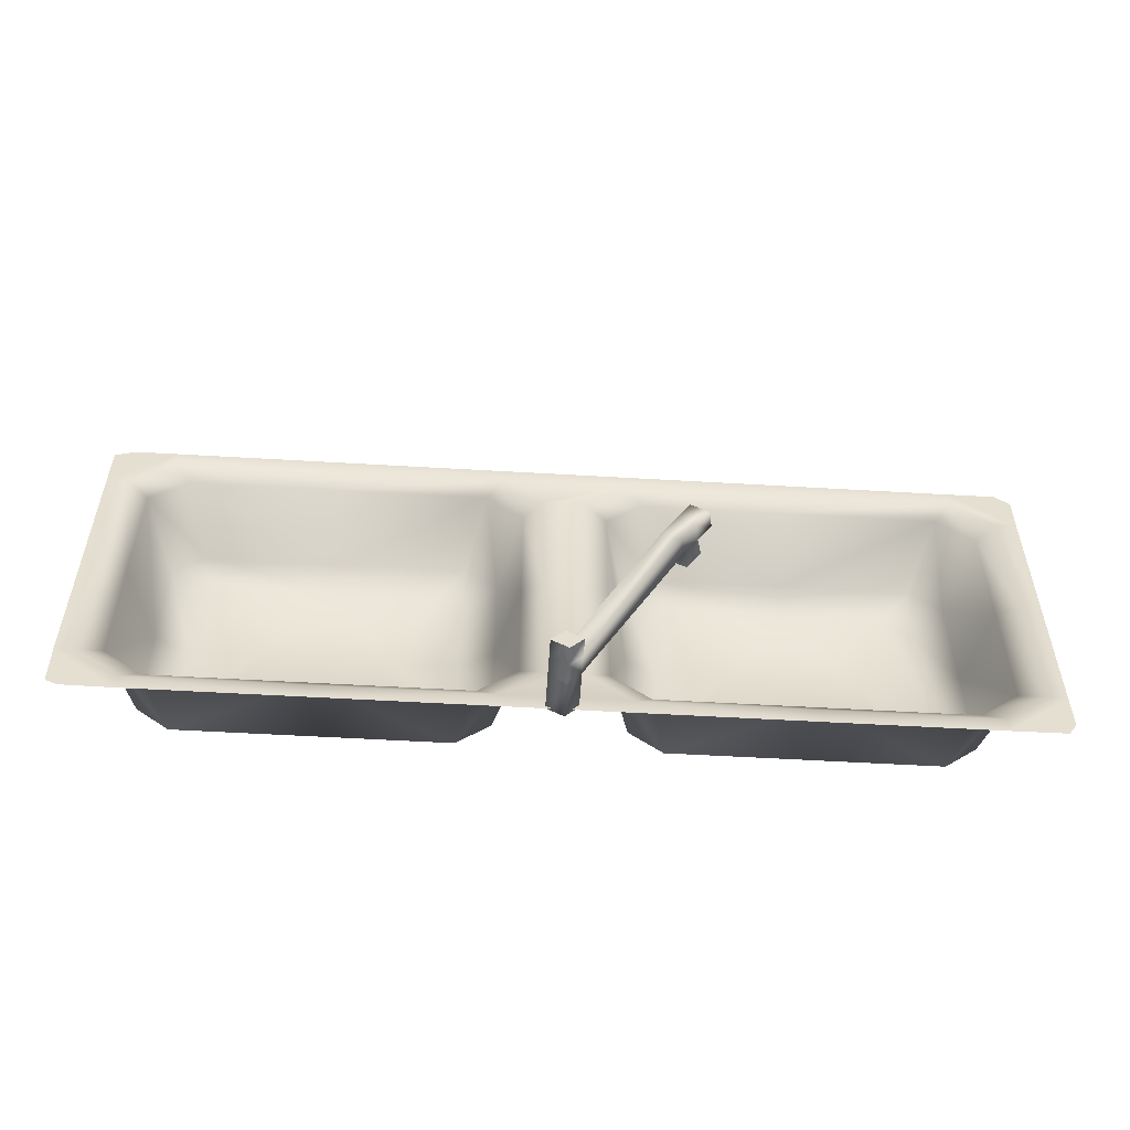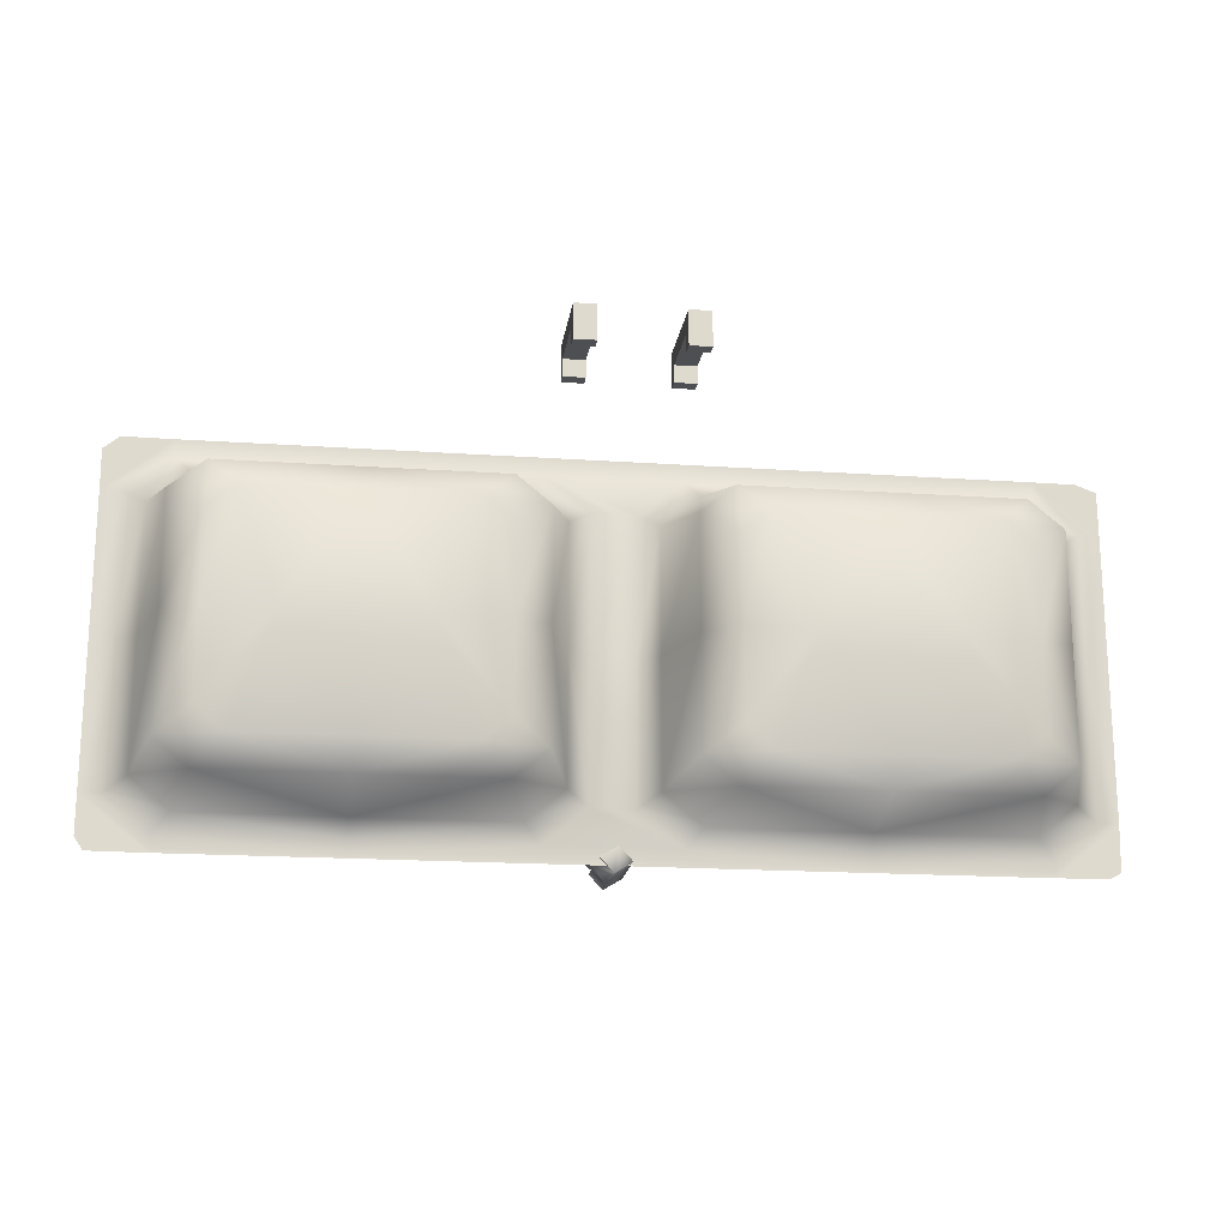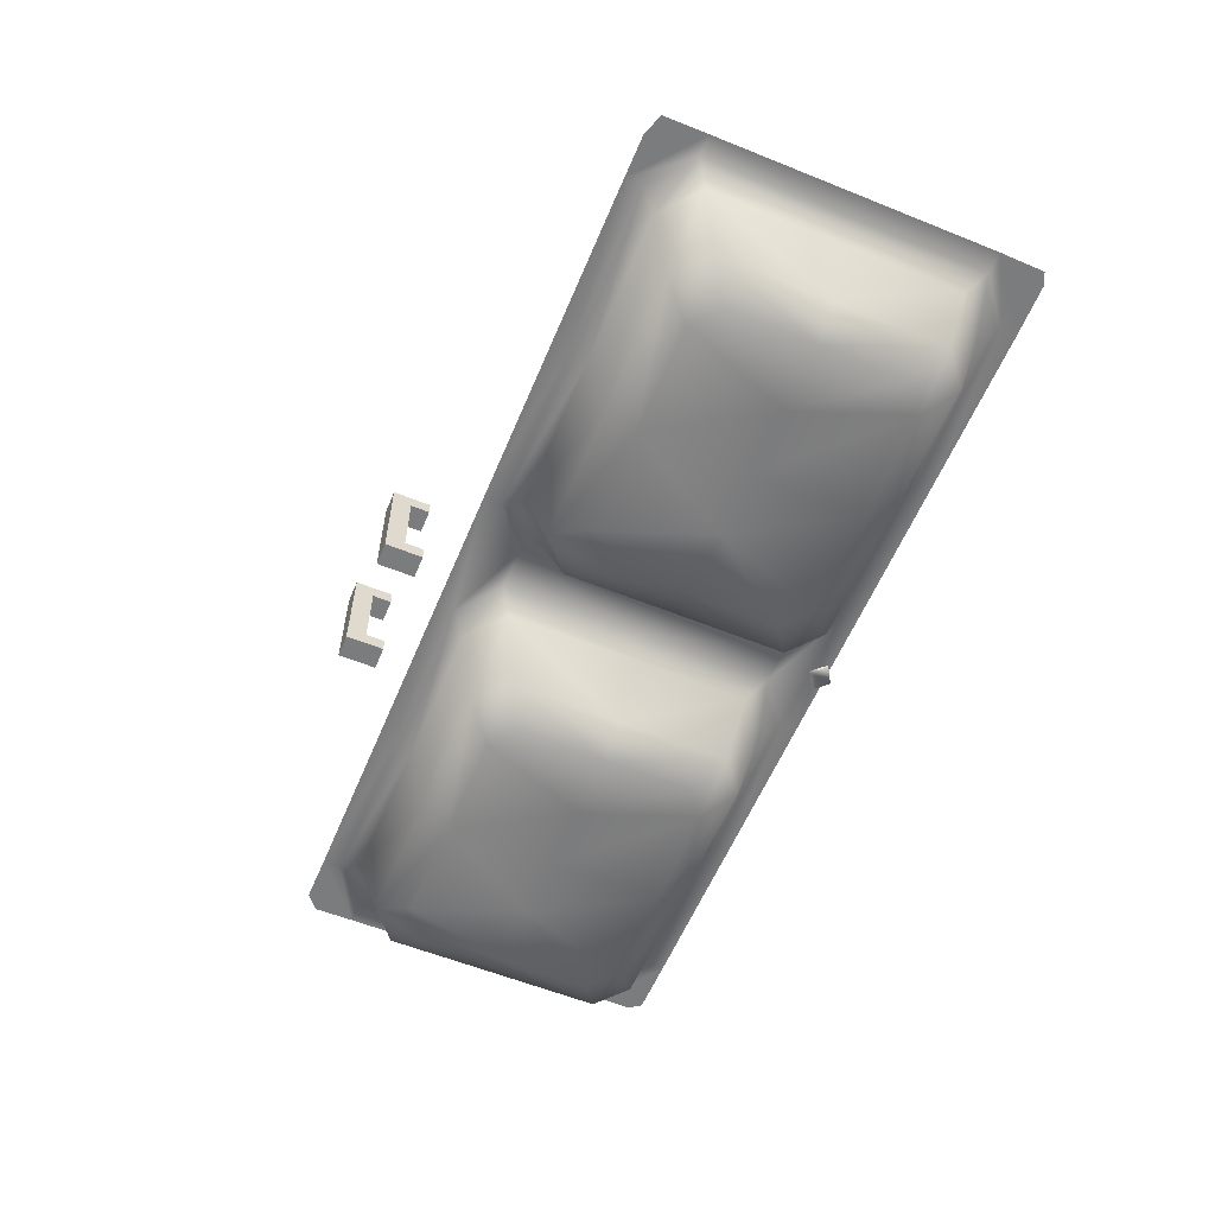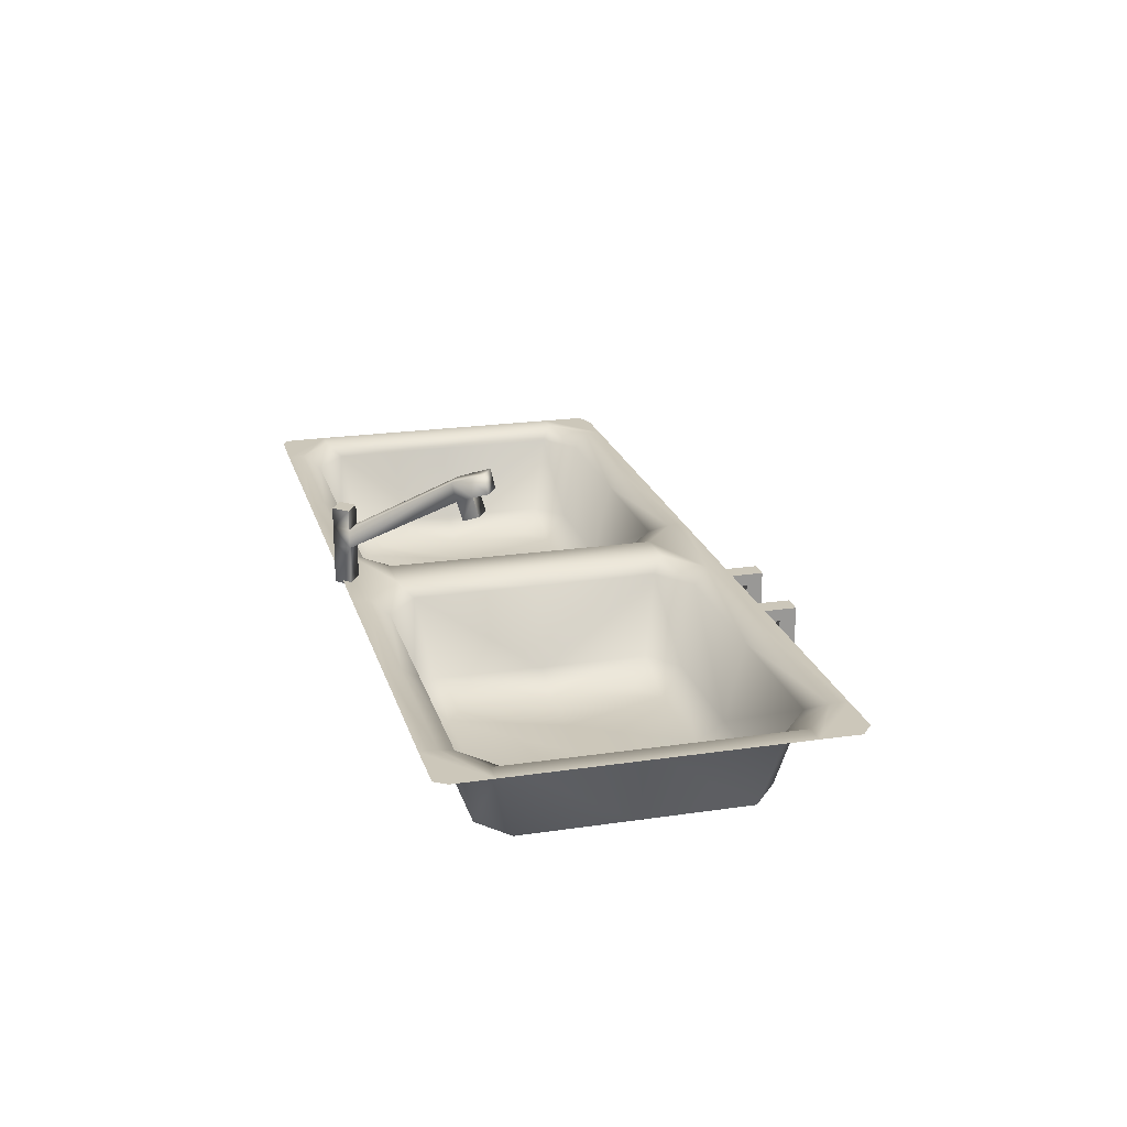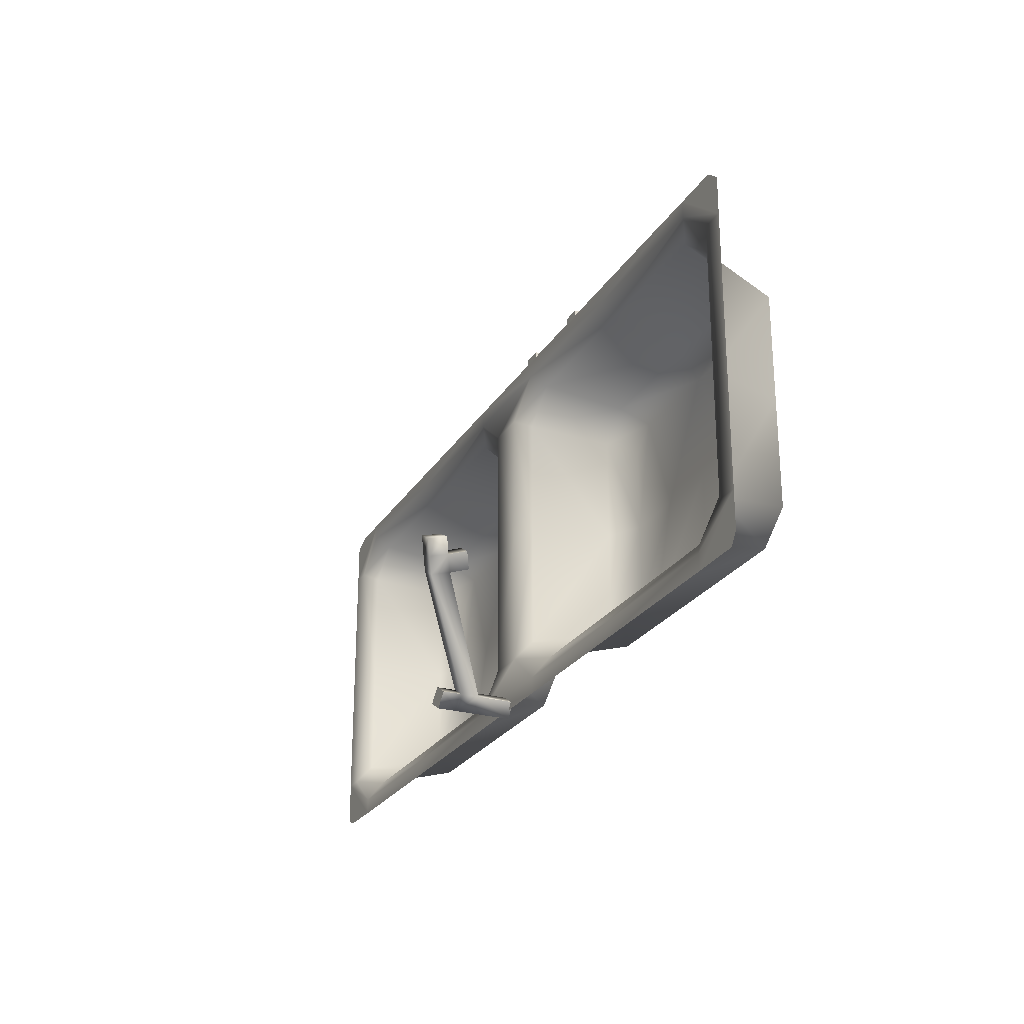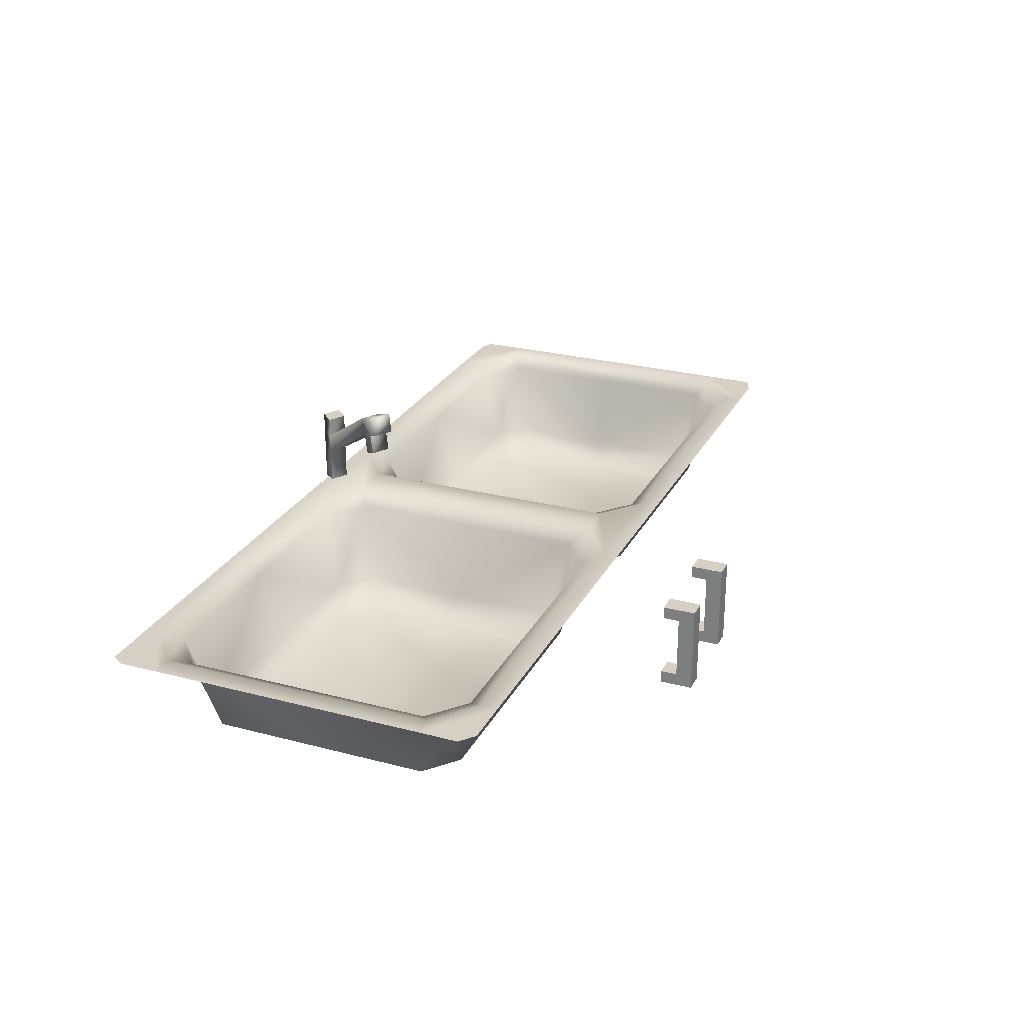
<metadata>
{"format":"obj","ext":"obj","renderer":"f3d","projection":"perspective","resolution":1024,"background":"white","views":[{"elev":-54.2,"azim":176.4,"up":"+Z"},{"elev":-18.1,"azim":-7.7,"up":"+Z"},{"elev":-58.6,"azim":67.4,"up":"+Y"},{"elev":21.3,"azim":-104.8,"up":"+Y"},{"elev":-25.3,"azim":-114.7,"up":"+Z"},{"elev":26.2,"azim":-67.5,"up":"+Y"}]}
</metadata>
<code>
v 1595 58.29 854.9
v 1595 56.86 854.9
v 1593 58.29 854.9
v 1593 56.86 854.9
v 1595 49.49 854.9
v 1595 49.49 853
v 1593 49.49 854.9
v 1593 49.49 853
v 1593 48.02 853
v 1593 48.02 854.9
v 1595 48.02 854.9
v 1595 48.02 853
v 1595 48.02 851.1
v 1595 49.49 851.1
v 1593 48.02 851.1
v 1593 49.49 851.1
v 1562 63.51 841.8
v 1562 64.76 843.7
v 1581 64.76 843.7
v 1579 63.51 841.8
v 1546 63.51 841.8
v 1544 64.76 843.7
v 1585 64.76 809.5
v 1583 63.51 811
v 1583 63.51 824.7
v 1585 64.76 824.7
v 1585 64.76 839.9
v 1583 63.51 838.4
v 1562 64.76 805.7
v 1562 63.51 807.6
v 1579 63.51 807.6
v 1581 64.76 805.7
v 1544 64.76 805.7
v 1546 63.51 807.6
v 1539 64.76 824.7
v 1539 64.76 839.9
v 1542 63.51 838.4
v 1542 63.51 824.7
v 1539 64.76 809.5
v 1542 63.51 811
v 1562 54.79 839.7
v 1577 54.79 839.7
v 1548 54.79 839.7
v 1581 54.79 812.7
v 1581 54.79 824.7
v 1581 54.79 836.7
v 1562 54.79 809.6
v 1577 54.79 809.6
v 1548 54.79 809.6
v 1544 54.79 836.7
v 1544 54.79 824.7
v 1544 54.79 812.7
v 1574 52.75 836.7
v 1562 52.75 836.7
v 1551 52.75 836.7
v 1577 52.75 815.1
v 1577 52.75 824.7
v 1577 52.75 834.3
v 1562 52.75 812.7
v 1574 52.75 812.7
v 1551 52.75 812.7
v 1548 52.75 834.3
v 1548 52.75 824.7
v 1548 52.75 815.1
v 1570 52.75 824.7
v 1562 52.75 824.7
v 1555 52.75 824.7
v 1590 64.76 824.7
v 1590 64.76 809.5
v 1590 64.76 839.9
v 1628 52.75 824.7
v 1620 52.75 824.7
v 1625 52.75 836.7
v 1628 52.75 834.3
v 1613 52.75 836.7
v 1613 52.75 824.7
v 1606 52.75 824.7
v 1601 52.75 836.7
v 1599 52.75 824.7
v 1599 52.75 834.3
v 1599 52.75 815.1
v 1601 52.75 812.7
v 1613 52.75 812.7
v 1625 52.75 812.7
v 1628 52.75 815.1
v 1631 54.79 836.7
v 1628 54.79 839.7
v 1598 54.79 839.7
v 1595 54.79 836.7
v 1595 54.79 812.7
v 1598 54.79 809.6
v 1631 54.79 812.7
v 1628 54.79 809.6
v 1595 54.79 824.7
v 1613 54.79 809.6
v 1631 54.79 824.7
v 1613 54.79 839.7
v 1634 63.51 838.4
v 1630 63.51 841.8
v 1597 63.51 841.8
v 1592 63.51 838.4
v 1592 63.51 811
v 1597 63.51 807.6
v 1634 63.51 811
v 1630 63.51 807.6
v 1592 63.51 824.7
v 1613 63.51 807.6
v 1634 63.51 824.7
v 1613 63.51 841.8
v 1636 64.76 839.9
v 1632 64.76 843.7
v 1595 64.76 843.7
v 1595 64.76 805.7
v 1636 64.76 809.5
v 1632 64.76 805.7
v 1613 64.76 805.7
v 1636 64.76 824.7
v 1613 64.76 843.7
v 1581 64.76 803.9
v 1562 64.76 803.9
v 1544 64.76 803.9
v 1613 64.76 803.9
v 1595 64.76 803.9
v 1632 64.76 803.9
v 1639 64.76 839.9
v 1639 64.76 824.7
v 1639 64.76 809.5
v 1537 64.76 824.7
v 1537 64.76 839.9
v 1537 64.76 809.5
v 1562 64.76 845.6
v 1581 64.76 845.6
v 1544 64.76 845.6
v 1595 64.76 845.6
v 1613 64.76 845.6
v 1632 64.76 845.6
v 1537 64.76 844.2
v 1539 64.76 845.6
v 1636 64.76 845.6
v 1638 64.76 844.8
v 1638 64.76 804.6
v 1637 64.76 803.9
v 1538 64.76 803.9
v 1537 64.76 805.3
v 1588 70.84 805.8
v 1579 78.46 815.3
v 1579 76.45 815.7
v 1588 68.74 805.8
v 1577 76.45 814.6
v 1586 68.74 804.7
v 1577 78.46 814.2
v 1586 70.84 804.7
v 1588 70.84 803.2
v 1588 68.74 803.2
v 1590 68.74 804.3
v 1590 70.84 804.3
v 1590 64.45 804.3
v 1588 64.45 803.2
v 1588 64.45 805.8
v 1586 64.45 804.7
v 1588 72.98 803.2
v 1590 72.98 804.3
v 1588 72.98 805.8
v 1586 72.98 804.7
v 1576 79.26 815.6
v 1578 79.26 816.8
v 1575 77.26 816.1
v 1577 77.26 817.2
v 1576 80 818.2
v 1576 77.99 818.6
v 1574 77.99 817.5
v 1574 80 817
v 1575 75.27 816.6
v 1577 75.27 817.7
v 1578 74.47 816.3
v 1576 74.47 815.2
v 1582 58.29 851.1
v 1584 58.29 851.1
v 1584 56.86 851.1
v 1582 56.86 851.1
v 1584 58.29 853
v 1584 56.86 853
v 1582 58.29 853
v 1582 56.86 853
v 1582 56.86 854.9
v 1582 58.29 854.9
v 1584 58.29 854.9
v 1584 56.86 854.9
v 1582 49.49 853
v 1582 49.49 854.9
v 1584 49.49 854.9
v 1584 49.49 853
v 1584 48.02 854.9
v 1584 48.02 853
v 1582 48.02 854.9
v 1582 48.02 853
v 1582 49.49 851.1
v 1582 48.02 851.1
v 1584 48.02 851.1
v 1584 49.49 851.1
v 1595 58.29 851.1
v 1595 56.86 851.1
v 1593 56.86 851.1
v 1593 58.29 851.1
v 1593 56.86 853
v 1593 58.29 853
v 1595 58.29 853
v 1595 56.86 853
f 17 18 19
f 17 19 20
f 17 21 22
f 17 22 18
f 23 24 25
f 23 25 26
f 27 26 25
f 27 25 28
f 29 30 31
f 29 31 32
f 29 33 34
f 29 34 30
f 35 36 37
f 35 37 38
f 39 35 38
f 39 38 40
f 23 32 31
f 23 31 24
f 39 40 34
f 39 34 33
f 22 21 37
f 22 37 36
f 27 28 20
f 27 20 19
f 41 17 20
f 41 20 42
f 21 17 41
f 21 41 43
f 24 44 45
f 24 45 25
f 28 25 45
f 28 45 46
f 30 47 48
f 30 48 31
f 30 34 49
f 30 49 47
f 38 37 50
f 38 50 51
f 40 38 51
f 40 51 52
f 24 31 48
f 24 48 44
f 40 52 49
f 40 49 34
f 21 43 50
f 21 50 37
f 28 46 42
f 28 42 20
f 42 53 54
f 42 54 41
f 43 41 54
f 43 54 55
f 44 56 57
f 44 57 45
f 46 45 57
f 46 57 58
f 47 59 60
f 47 60 48
f 47 49 61
f 47 61 59
f 51 50 62
f 51 62 63
f 52 51 63
f 52 63 64
f 44 48 60
f 44 60 56
f 52 64 61
f 52 61 49
f 43 55 62
f 43 62 50
f 46 58 53
f 46 53 42
f 56 60 65
f 56 65 57
f 60 59 66
f 60 66 65
f 59 61 67
f 59 67 66
f 64 63 67
f 64 67 61
f 55 67 63
f 55 63 62
f 54 66 67
f 54 67 55
f 54 53 65
f 54 65 66
f 57 65 53
f 57 53 58
f 26 68 69
f 26 69 23
f 26 27 70
f 26 70 68
f 71 72 73
f 71 73 74
f 75 73 72
f 75 72 76
f 75 76 77
f 75 77 78
f 78 77 79
f 78 79 80
f 81 79 77
f 81 77 82
f 83 82 77
f 83 77 76
f 84 83 76
f 84 76 72
f 85 84 72
f 85 72 71
f 86 74 73
f 86 73 87
f 88 78 80
f 88 80 89
f 90 81 82
f 90 82 91
f 92 93 84
f 92 84 85
f 90 94 79
f 90 79 81
f 94 89 80
f 94 80 79
f 95 91 82
f 95 82 83
f 95 83 84
f 95 84 93
f 86 96 71
f 86 71 74
f 92 85 71
f 92 71 96
f 88 97 75
f 88 75 78
f 87 73 75
f 87 75 97
f 98 86 87
f 98 87 99
f 100 88 89
f 100 89 101
f 102 90 91
f 102 91 103
f 104 105 93
f 104 93 92
f 102 106 94
f 102 94 90
f 106 101 89
f 106 89 94
f 107 103 91
f 107 91 95
f 107 95 93
f 107 93 105
f 98 108 96
f 98 96 86
f 104 92 96
f 104 96 108
f 100 109 97
f 100 97 88
f 99 87 97
f 99 97 109
f 110 98 99
f 110 99 111
f 112 100 101
f 112 101 70
f 69 102 103
f 69 103 113
f 114 115 105
f 114 105 104
f 69 68 106
f 69 106 102
f 68 70 101
f 68 101 106
f 116 113 103
f 116 103 107
f 116 107 105
f 116 105 115
f 110 117 108
f 110 108 98
f 114 104 108
f 114 108 117
f 112 118 109
f 112 109 100
f 111 99 109
f 111 109 118
f 19 112 70
f 19 70 27
f 23 69 113
f 23 113 32
f 32 119 120
f 32 120 29
f 33 29 120
f 33 120 121
f 113 116 122
f 113 122 123
f 115 124 122
f 115 122 116
f 113 123 119
f 113 119 32
f 117 110 125
f 117 125 126
f 117 126 127
f 117 127 114
f 36 35 128
f 36 128 129
f 35 39 130
f 35 130 128
f 18 131 132
f 18 132 19
f 18 22 133
f 18 133 131
f 118 112 134
f 118 134 135
f 118 135 136
f 118 136 111
f 19 132 134
f 19 134 112
f 22 36 129
f 22 129 133
f 133 129 137
f 133 137 138
f 33 121 130
f 33 130 39
f 115 114 127
f 115 127 124
f 110 111 136
f 110 136 125
f 136 139 140
f 136 140 125
f 127 141 142
f 127 142 124
f 130 121 143
f 130 143 144
f 145 146 147
f 145 147 148
f 148 147 149
f 148 149 150
f 150 149 151
f 150 151 152
f 146 145 152
f 146 152 151
f 150 152 153
f 150 153 154
f 145 148 155
f 145 155 156
f 154 153 156
f 154 156 155
f 154 155 157
f 154 157 158
f 155 148 159
f 155 159 157
f 150 154 158
f 150 158 160
f 148 150 160
f 148 160 159
f 159 160 158
f 159 158 157
f 156 153 161
f 156 161 162
f 145 156 162
f 145 162 163
f 153 152 164
f 153 164 161
f 152 145 163
f 152 163 164
f 164 163 162
f 164 162 161
f 146 151 165
f 146 165 166
f 151 149 167
f 151 167 165
f 147 146 166
f 147 166 168
f 168 166 169
f 168 169 170
f 167 168 170
f 167 170 171
f 165 167 171
f 165 171 172
f 166 165 172
f 166 172 169
f 169 172 171
f 169 171 170
f 168 167 173
f 168 173 174
f 147 168 174
f 147 174 175
f 167 149 176
f 167 176 173
f 149 147 175
f 149 175 176
f 176 175 174
f 176 174 173
f 177 178 179
f 177 179 180
f 179 178 181
f 179 181 182
f 183 181 178
f 183 178 177
f 177 180 184
f 177 184 183
f 180 179 182
f 180 182 184
f 183 184 185
f 183 185 186
f 181 183 186
f 181 186 187
f 182 181 187
f 182 187 188
f 186 185 188
f 186 188 187
f 185 184 189
f 185 189 190
f 188 185 190
f 188 190 191
f 182 188 191
f 182 191 192
f 184 182 192
f 184 192 189
f 192 191 193
f 192 193 194
f 191 190 195
f 191 195 193
f 190 189 196
f 190 196 195
f 196 194 193
f 196 193 195
f 196 189 197
f 196 197 198
f 194 196 198
f 194 198 199
f 192 194 199
f 192 199 200
f 189 192 200
f 189 200 197
f 197 200 199
f 197 199 198
f 201 202 203
f 201 203 204
f 203 205 206
f 203 206 204
f 207 201 204
f 207 204 206
f 201 207 208
f 201 208 202
f 202 208 205
f 202 205 203
f 207 1 2
f 207 2 208
f 206 3 1
f 206 1 207
f 205 4 3
f 205 3 206
f 1 3 4
f 1 4 2
f 2 5 6
f 2 6 208
f 4 7 5
f 4 5 2
f 205 8 7
f 205 7 4
f 208 6 8
f 208 8 205
f 8 9 10
f 8 10 7
f 7 10 11
f 7 11 5
f 5 11 12
f 5 12 6
f 12 11 10
f 12 10 9
f 12 13 14
f 12 14 6
f 9 15 13
f 9 13 12
f 8 16 15
f 8 15 9
f 6 14 16
f 6 16 8
f 14 13 15
f 14 15 16

</code>
